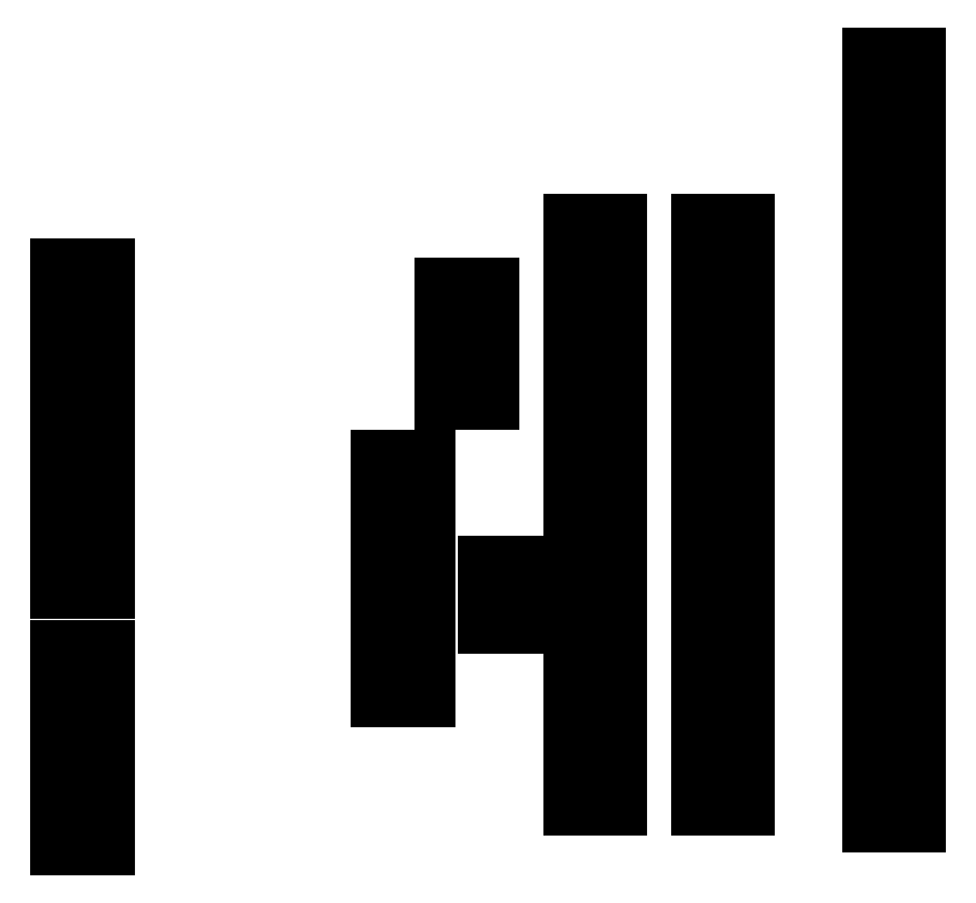
<metadata>
{"format":"dxf","ext":"dxf","renderer":"ezdxf+matplotlib","layout":"modelspace","background":"white","min_lineweight":24,"dpi":150}
</metadata>
<code>
0
SECTION
2
ENTITIES
0
LINE
8
BLACK
10
91.47
20
-113.7
11
88.87
21
-113.7
0
LINE
8
BLACK
10
88.87
20
-113.7
11
88.87
21
-112.1
0
LINE
8
BLACK
10
88.87
20
-112.1
11
91.47
21
-112.1
0
LINE
8
BLACK
10
91.47
20
-112.1
11
91.47
21
-113.7
0
LINE
8
BLACK
10
139.7
20
-112.3
11
137.1
21
-112.3
0
LINE
8
BLACK
10
137.1
20
-112.3
11
137.1
21
-110.7
0
LINE
8
BLACK
10
137.1
20
-110.7
11
139.7
21
-110.7
0
LINE
8
BLACK
10
139.7
20
-110.7
11
139.7
21
-112.3
0
LINE
8
BLACK
10
122
20
-111.3
11
119.3
21
-111.3
0
LINE
8
BLACK
10
119.3
20
-111.3
11
119.3
21
-109.7
0
LINE
8
BLACK
10
119.3
20
-109.7
11
122
21
-109.7
0
LINE
8
BLACK
10
122
20
-109.7
11
122
21
-111.3
0
LINE
8
BLACK
10
129.6
20
-111.3
11
127
21
-111.3
0
LINE
8
BLACK
10
127
20
-111.3
11
127
21
-109.7
0
LINE
8
BLACK
10
127
20
-109.7
11
129.6
21
-109.7
0
LINE
8
BLACK
10
129.6
20
-109.7
11
129.6
21
-111.3
0
LINE
8
BLACK
10
91.47
20
-111.2
11
88.87
21
-111.2
0
LINE
8
BLACK
10
88.87
20
-111.2
11
88.87
21
-109.6
0
LINE
8
BLACK
10
88.87
20
-109.6
11
91.47
21
-109.6
0
LINE
8
BLACK
10
91.47
20
-109.6
11
91.47
21
-111.2
0
LINE
8
BLACK
10
139.7
20
-109.8
11
137.1
21
-109.8
0
LINE
8
BLACK
10
137.1
20
-109.8
11
137.1
21
-108.2
0
LINE
8
BLACK
10
137.1
20
-108.2
11
139.7
21
-108.2
0
LINE
8
BLACK
10
139.7
20
-108.2
11
139.7
21
-109.8
0
LINE
8
BLACK
10
122
20
-108.8
11
119.3
21
-108.8
0
LINE
8
BLACK
10
119.3
20
-108.8
11
119.3
21
-107.1
0
LINE
8
BLACK
10
119.3
20
-107.1
11
122
21
-107.1
0
LINE
8
BLACK
10
122
20
-107.1
11
122
21
-108.8
0
LINE
8
BLACK
10
129.6
20
-108.8
11
127
21
-108.8
0
LINE
8
BLACK
10
127
20
-108.8
11
127
21
-107.1
0
LINE
8
BLACK
10
127
20
-107.1
11
129.6
21
-107.1
0
LINE
8
BLACK
10
129.6
20
-107.1
11
129.6
21
-108.8
0
LINE
8
BLACK
10
91.47
20
-108.7
11
88.87
21
-108.7
0
LINE
8
BLACK
10
88.87
20
-108.7
11
88.87
21
-107.1
0
LINE
8
BLACK
10
88.87
20
-107.1
11
91.47
21
-107.1
0
LINE
8
BLACK
10
91.47
20
-107.1
11
91.47
21
-108.7
0
LINE
8
BLACK
10
139.7
20
-107.3
11
137.1
21
-107.3
0
LINE
8
BLACK
10
137.1
20
-107.3
11
137.1
21
-105.7
0
LINE
8
BLACK
10
137.1
20
-105.7
11
139.7
21
-105.7
0
LINE
8
BLACK
10
139.7
20
-105.7
11
139.7
21
-107.3
0
LINE
8
BLACK
10
122
20
-106.2
11
119.3
21
-106.2
0
LINE
8
BLACK
10
119.3
20
-106.2
11
119.3
21
-104.6
0
LINE
8
BLACK
10
119.3
20
-104.6
11
122
21
-104.6
0
LINE
8
BLACK
10
122
20
-104.6
11
122
21
-106.2
0
LINE
8
BLACK
10
129.6
20
-106.2
11
127
21
-106.2
0
LINE
8
BLACK
10
127
20
-106.2
11
127
21
-104.6
0
LINE
8
BLACK
10
127
20
-104.6
11
129.6
21
-104.6
0
LINE
8
BLACK
10
129.6
20
-104.6
11
129.6
21
-106.2
0
LINE
8
BLACK
10
91.47
20
-106.2
11
88.87
21
-106.2
0
LINE
8
BLACK
10
88.87
20
-106.2
11
88.87
21
-104.6
0
LINE
8
BLACK
10
88.87
20
-104.6
11
91.47
21
-104.6
0
LINE
8
BLACK
10
91.47
20
-104.6
11
91.47
21
-106.2
0
LINE
8
BLACK
10
110.5
20
-104.9
11
107.9
21
-104.9
0
LINE
8
BLACK
10
107.9
20
-104.9
11
107.9
21
-103.3
0
LINE
8
BLACK
10
107.9
20
-103.3
11
110.5
21
-103.3
0
LINE
8
BLACK
10
110.5
20
-103.3
11
110.5
21
-104.9
0
LINE
8
BLACK
10
139.7
20
-104.8
11
137.1
21
-104.8
0
LINE
8
BLACK
10
137.1
20
-104.8
11
137.1
21
-103.2
0
LINE
8
BLACK
10
137.1
20
-103.2
11
139.7
21
-103.2
0
LINE
8
BLACK
10
139.7
20
-103.2
11
139.7
21
-104.8
0
LINE
8
BLACK
10
129.6
20
-103.7
11
127
21
-103.7
0
LINE
8
BLACK
10
127
20
-103.7
11
127
21
-102.1
0
LINE
8
BLACK
10
127
20
-102.1
11
129.6
21
-102.1
0
LINE
8
BLACK
10
129.6
20
-102.1
11
129.6
21
-103.7
0
LINE
8
BLACK
10
91.47
20
-103.7
11
88.87
21
-103.7
0
LINE
8
BLACK
10
88.87
20
-103.7
11
88.87
21
-102.1
0
LINE
8
BLACK
10
88.87
20
-102.1
11
91.47
21
-102.1
0
LINE
8
BLACK
10
91.47
20
-102.1
11
91.47
21
-103.7
0
LINE
8
BLACK
10
122
20
-103.7
11
119.3
21
-103.7
0
LINE
8
BLACK
10
119.3
20
-103.7
11
119.3
21
-102.1
0
LINE
8
BLACK
10
119.3
20
-102.1
11
122
21
-102.1
0
LINE
8
BLACK
10
122
20
-102.1
11
122
21
-103.7
0
LINE
8
BLACK
10
139.7
20
-102.3
11
137.1
21
-102.3
0
LINE
8
BLACK
10
137.1
20
-102.3
11
137.1
21
-100.7
0
LINE
8
BLACK
10
137.1
20
-100.7
11
139.7
21
-100.7
0
LINE
8
BLACK
10
139.7
20
-100.7
11
139.7
21
-102.3
0
LINE
8
BLACK
10
129.6
20
-101.1
11
127
21
-101.1
0
LINE
8
BLACK
10
127
20
-101.1
11
127
21
-99.53
0
LINE
8
BLACK
10
127
20
-99.53
11
129.6
21
-99.53
0
LINE
8
BLACK
10
129.6
20
-99.53
11
129.6
21
-101.1
0
LINE
8
BLACK
10
122
20
-101.1
11
119.3
21
-101.1
0
LINE
8
BLACK
10
119.3
20
-101.1
11
119.3
21
-99.53
0
LINE
8
BLACK
10
119.3
20
-99.53
11
122
21
-99.53
0
LINE
8
BLACK
10
122
20
-99.53
11
122
21
-101.1
0
LINE
8
BLACK
10
116.9
20
-100.5
11
114.3
21
-100.5
0
LINE
8
BLACK
10
114.3
20
-100.5
11
114.3
21
-98.89
0
LINE
8
BLACK
10
114.3
20
-98.89
11
116.9
21
-98.89
0
LINE
8
BLACK
10
116.9
20
-98.89
11
116.9
21
-100.5
0
LINE
8
BLACK
10
110.5
20
-99.86
11
107.9
21
-99.86
0
LINE
8
BLACK
10
107.9
20
-99.86
11
107.9
21
-98.26
0
LINE
8
BLACK
10
107.9
20
-98.26
11
110.5
21
-98.26
0
LINE
8
BLACK
10
110.5
20
-98.26
11
110.5
21
-99.86
0
LINE
8
BLACK
10
139.7
20
-99.78
11
137.1
21
-99.78
0
LINE
8
BLACK
10
137.1
20
-99.78
11
137.1
21
-98.18
0
LINE
8
BLACK
10
137.1
20
-98.18
11
139.7
21
-98.18
0
LINE
8
BLACK
10
139.7
20
-98.18
11
139.7
21
-99.78
0
LINE
8
BLACK
10
129.6
20
-98.59
11
127
21
-98.59
0
LINE
8
BLACK
10
127
20
-98.59
11
127
21
-96.99
0
LINE
8
BLACK
10
127
20
-96.99
11
129.6
21
-96.99
0
LINE
8
BLACK
10
129.6
20
-96.99
11
129.6
21
-98.59
0
LINE
8
BLACK
10
122
20
-98.59
11
119.3
21
-98.59
0
LINE
8
BLACK
10
119.3
20
-98.59
11
119.3
21
-96.99
0
LINE
8
BLACK
10
119.3
20
-96.99
11
122
21
-96.99
0
LINE
8
BLACK
10
122
20
-96.99
11
122
21
-98.59
0
LINE
8
BLACK
10
116.9
20
-98.59
11
114.3
21
-98.59
0
LINE
8
BLACK
10
114.3
20
-98.59
11
114.3
21
-96.99
0
LINE
8
BLACK
10
114.3
20
-96.99
11
116.9
21
-96.99
0
LINE
8
BLACK
10
116.9
20
-96.99
11
116.9
21
-98.59
0
LINE
8
BLACK
10
91.47
20
-98.39
11
88.87
21
-98.39
0
LINE
8
BLACK
10
88.87
20
-98.39
11
88.87
21
-96.79
0
LINE
8
BLACK
10
88.87
20
-96.79
11
91.47
21
-96.79
0
LINE
8
BLACK
10
91.47
20
-96.79
11
91.47
21
-98.39
0
LINE
8
BLACK
10
110.5
20
-97.32
11
107.9
21
-97.32
0
LINE
8
BLACK
10
107.9
20
-97.32
11
107.9
21
-95.72
0
LINE
8
BLACK
10
107.9
20
-95.72
11
110.5
21
-95.72
0
LINE
8
BLACK
10
110.5
20
-95.72
11
110.5
21
-97.32
0
LINE
8
BLACK
10
139.7
20
-97.28
11
137.1
21
-97.28
0
LINE
8
BLACK
10
137.1
20
-97.28
11
137.1
21
-95.68
0
LINE
8
BLACK
10
137.1
20
-95.68
11
139.7
21
-95.68
0
LINE
8
BLACK
10
139.7
20
-95.68
11
139.7
21
-97.28
0
LINE
8
BLACK
10
129.6
20
-96.05
11
127
21
-96.05
0
LINE
8
BLACK
10
127
20
-96.05
11
127
21
-94.45
0
LINE
8
BLACK
10
127
20
-94.45
11
129.6
21
-94.45
0
LINE
8
BLACK
10
129.6
20
-94.45
11
129.6
21
-96.05
0
LINE
8
BLACK
10
122
20
-96.05
11
119.3
21
-96.05
0
LINE
8
BLACK
10
119.3
20
-96.05
11
119.3
21
-94.45
0
LINE
8
BLACK
10
119.3
20
-94.45
11
122
21
-94.45
0
LINE
8
BLACK
10
122
20
-94.45
11
122
21
-96.05
0
LINE
8
BLACK
10
91.47
20
-95.89
11
88.87
21
-95.89
0
LINE
8
BLACK
10
88.87
20
-95.89
11
88.87
21
-94.29
0
LINE
8
BLACK
10
88.87
20
-94.29
11
91.47
21
-94.29
0
LINE
8
BLACK
10
91.47
20
-94.29
11
91.47
21
-95.89
0
LINE
8
BLACK
10
139.7
20
-94.78
11
137.1
21
-94.78
0
LINE
8
BLACK
10
137.1
20
-94.78
11
137.1
21
-93.18
0
LINE
8
BLACK
10
137.1
20
-93.18
11
139.7
21
-93.18
0
LINE
8
BLACK
10
139.7
20
-93.18
11
139.7
21
-94.78
0
LINE
8
BLACK
10
122
20
-93.51
11
119.3
21
-93.51
0
LINE
8
BLACK
10
119.3
20
-93.51
11
119.3
21
-91.91
0
LINE
8
BLACK
10
119.3
20
-91.91
11
122
21
-91.91
0
LINE
8
BLACK
10
122
20
-91.91
11
122
21
-93.51
0
LINE
8
BLACK
10
129.6
20
-93.51
11
127
21
-93.51
0
LINE
8
BLACK
10
127
20
-93.51
11
127
21
-91.91
0
LINE
8
BLACK
10
127
20
-91.91
11
129.6
21
-91.91
0
LINE
8
BLACK
10
129.6
20
-91.91
11
129.6
21
-93.51
0
LINE
8
BLACK
10
91.47
20
-93.39
11
88.87
21
-93.39
0
LINE
8
BLACK
10
88.87
20
-93.39
11
88.87
21
-91.79
0
LINE
8
BLACK
10
88.87
20
-91.79
11
91.47
21
-91.79
0
LINE
8
BLACK
10
91.47
20
-91.79
11
91.47
21
-93.39
0
LINE
8
BLACK
10
110.5
20
-92.32
11
107.9
21
-92.32
0
LINE
8
BLACK
10
107.9
20
-92.32
11
107.9
21
-90.72
0
LINE
8
BLACK
10
107.9
20
-90.72
11
110.5
21
-90.72
0
LINE
8
BLACK
10
110.5
20
-90.72
11
110.5
21
-92.32
0
LINE
8
BLACK
10
122
20
-90.97
11
119.3
21
-90.97
0
LINE
8
BLACK
10
119.3
20
-90.97
11
119.3
21
-89.37
0
LINE
8
BLACK
10
119.3
20
-89.37
11
122
21
-89.37
0
LINE
8
BLACK
10
122
20
-89.37
11
122
21
-90.97
0
LINE
8
BLACK
10
129.6
20
-90.97
11
127
21
-90.97
0
LINE
8
BLACK
10
127
20
-90.97
11
127
21
-89.37
0
LINE
8
BLACK
10
127
20
-89.37
11
129.6
21
-89.37
0
LINE
8
BLACK
10
129.6
20
-89.37
11
129.6
21
-90.97
0
LINE
8
BLACK
10
91.47
20
-90.89
11
88.87
21
-90.89
0
LINE
8
BLACK
10
88.87
20
-90.89
11
88.87
21
-89.29
0
LINE
8
BLACK
10
88.87
20
-89.29
11
91.47
21
-89.29
0
LINE
8
BLACK
10
91.47
20
-89.29
11
91.47
21
-90.89
0
LINE
8
BLACK
10
139.7
20
-90.85
11
137.1
21
-90.85
0
LINE
8
BLACK
10
137.1
20
-90.85
11
137.1
21
-89.25
0
LINE
8
BLACK
10
137.1
20
-89.25
11
139.7
21
-89.25
0
LINE
8
BLACK
10
139.7
20
-89.25
11
139.7
21
-90.85
0
LINE
8
BLACK
10
122
20
-88.43
11
119.3
21
-88.43
0
LINE
8
BLACK
10
119.3
20
-88.43
11
119.3
21
-86.83
0
LINE
8
BLACK
10
119.3
20
-86.83
11
122
21
-86.83
0
LINE
8
BLACK
10
122
20
-86.83
11
122
21
-88.43
0
LINE
8
BLACK
10
129.6
20
-88.43
11
127
21
-88.43
0
LINE
8
BLACK
10
127
20
-88.43
11
127
21
-86.83
0
LINE
8
BLACK
10
127
20
-86.83
11
129.6
21
-86.83
0
LINE
8
BLACK
10
129.6
20
-86.83
11
129.6
21
-88.43
0
LINE
8
BLACK
10
91.47
20
-88.39
11
88.87
21
-88.39
0
LINE
8
BLACK
10
88.87
20
-88.39
11
88.87
21
-86.79
0
LINE
8
BLACK
10
88.87
20
-86.79
11
91.47
21
-86.79
0
LINE
8
BLACK
10
91.47
20
-86.79
11
91.47
21
-88.39
0
LINE
8
BLACK
10
139.7
20
-88.35
11
137.1
21
-88.35
0
LINE
8
BLACK
10
137.1
20
-88.35
11
137.1
21
-86.75
0
LINE
8
BLACK
10
137.1
20
-86.75
11
139.7
21
-86.75
0
LINE
8
BLACK
10
139.7
20
-86.75
11
139.7
21
-88.35
0
LINE
8
BLACK
10
114.3
20
-87.16
11
111.7
21
-87.16
0
LINE
8
BLACK
10
111.7
20
-87.16
11
111.7
21
-85.56
0
LINE
8
BLACK
10
111.7
20
-85.56
11
114.3
21
-85.56
0
LINE
8
BLACK
10
114.3
20
-85.56
11
114.3
21
-87.16
0
LINE
8
BLACK
10
91.47
20
-85.89
11
88.87
21
-85.89
0
LINE
8
BLACK
10
88.87
20
-85.89
11
88.87
21
-84.29
0
LINE
8
BLACK
10
88.87
20
-84.29
11
91.47
21
-84.29
0
LINE
8
BLACK
10
91.47
20
-84.29
11
91.47
21
-85.89
0
LINE
8
BLACK
10
129.6
20
-85.89
11
127
21
-85.89
0
LINE
8
BLACK
10
127
20
-85.89
11
127
21
-84.29
0
LINE
8
BLACK
10
127
20
-84.29
11
129.6
21
-84.29
0
LINE
8
BLACK
10
129.6
20
-84.29
11
129.6
21
-85.89
0
LINE
8
BLACK
10
122
20
-85.89
11
119.3
21
-85.89
0
LINE
8
BLACK
10
119.3
20
-85.89
11
119.3
21
-84.29
0
LINE
8
BLACK
10
119.3
20
-84.29
11
122
21
-84.29
0
LINE
8
BLACK
10
122
20
-84.29
11
122
21
-85.89
0
LINE
8
BLACK
10
139.7
20
-85.85
11
137.1
21
-85.85
0
LINE
8
BLACK
10
137.1
20
-85.85
11
137.1
21
-84.25
0
LINE
8
BLACK
10
137.1
20
-84.25
11
139.7
21
-84.25
0
LINE
8
BLACK
10
139.7
20
-84.25
11
139.7
21
-85.85
0
LINE
8
BLACK
10
91.47
20
-83.39
11
88.87
21
-83.39
0
LINE
8
BLACK
10
88.87
20
-83.39
11
88.87
21
-81.79
0
LINE
8
BLACK
10
88.87
20
-81.79
11
91.47
21
-81.79
0
LINE
8
BLACK
10
91.47
20
-81.79
11
91.47
21
-83.39
0
LINE
8
BLACK
10
122
20
-83.35
11
119.3
21
-83.35
0
LINE
8
BLACK
10
119.3
20
-83.35
11
119.3
21
-81.75
0
LINE
8
BLACK
10
119.3
20
-81.75
11
122
21
-81.75
0
LINE
8
BLACK
10
122
20
-81.75
11
122
21
-83.35
0
LINE
8
BLACK
10
129.6
20
-83.35
11
127
21
-83.35
0
LINE
8
BLACK
10
127
20
-83.35
11
127
21
-81.75
0
LINE
8
BLACK
10
127
20
-81.75
11
129.6
21
-81.75
0
LINE
8
BLACK
10
129.6
20
-81.75
11
129.6
21
-83.35
0
LINE
8
BLACK
10
139.7
20
-83.35
11
137.1
21
-83.35
0
LINE
8
BLACK
10
137.1
20
-83.35
11
137.1
21
-81.75
0
LINE
8
BLACK
10
137.1
20
-81.75
11
139.7
21
-81.75
0
LINE
8
BLACK
10
139.7
20
-81.75
11
139.7
21
-83.35
0
LINE
8
BLACK
10
114.3
20
-82.08
11
111.7
21
-82.08
0
LINE
8
BLACK
10
111.7
20
-82.08
11
111.7
21
-80.48
0
LINE
8
BLACK
10
111.7
20
-80.48
11
114.3
21
-80.48
0
LINE
8
BLACK
10
114.3
20
-80.48
11
114.3
21
-82.08
0
LINE
8
BLACK
10
91.47
20
-80.89
11
88.87
21
-80.89
0
LINE
8
BLACK
10
88.87
20
-80.89
11
88.87
21
-79.29
0
LINE
8
BLACK
10
88.87
20
-79.29
11
91.47
21
-79.29
0
LINE
8
BLACK
10
91.47
20
-79.29
11
91.47
21
-80.89
0
LINE
8
BLACK
10
139.7
20
-80.85
11
137.1
21
-80.85
0
LINE
8
BLACK
10
137.1
20
-80.85
11
137.1
21
-79.25
0
LINE
8
BLACK
10
137.1
20
-79.25
11
139.7
21
-79.25
0
LINE
8
BLACK
10
139.7
20
-79.25
11
139.7
21
-80.85
0
LINE
8
BLACK
10
122
20
-80.81
11
119.3
21
-80.81
0
LINE
8
BLACK
10
119.3
20
-80.81
11
119.3
21
-79.21
0
LINE
8
BLACK
10
119.3
20
-79.21
11
122
21
-79.21
0
LINE
8
BLACK
10
122
20
-79.21
11
122
21
-80.81
0
LINE
8
BLACK
10
129.6
20
-80.81
11
127
21
-80.81
0
LINE
8
BLACK
10
127
20
-80.81
11
127
21
-79.21
0
LINE
8
BLACK
10
127
20
-79.21
11
129.6
21
-79.21
0
LINE
8
BLACK
10
129.6
20
-79.21
11
129.6
21
-80.81
0
LINE
8
BLACK
10
139.7
20
-78.35
11
137.1
21
-78.35
0
LINE
8
BLACK
10
137.1
20
-78.35
11
137.1
21
-76.75
0
LINE
8
BLACK
10
137.1
20
-76.75
11
139.7
21
-76.75
0
LINE
8
BLACK
10
139.7
20
-76.75
11
139.7
21
-78.35
0
LINE
8
BLACK
10
129.6
20
-78.27
11
127
21
-78.27
0
LINE
8
BLACK
10
127
20
-78.27
11
127
21
-76.67
0
LINE
8
BLACK
10
127
20
-76.67
11
129.6
21
-76.67
0
LINE
8
BLACK
10
129.6
20
-76.67
11
129.6
21
-78.27
0
LINE
8
BLACK
10
122
20
-78.27
11
119.3
21
-78.27
0
LINE
8
BLACK
10
119.3
20
-78.27
11
119.3
21
-76.67
0
LINE
8
BLACK
10
119.3
20
-76.67
11
122
21
-76.67
0
LINE
8
BLACK
10
122
20
-76.67
11
122
21
-78.27
0
LINE
8
BLACK
10
139.7
20
-75.85
11
137.1
21
-75.85
0
LINE
8
BLACK
10
137.1
20
-75.85
11
137.1
21
-74.25
0
LINE
8
BLACK
10
137.1
20
-74.25
11
139.7
21
-74.25
0
LINE
8
BLACK
10
139.7
20
-74.25
11
139.7
21
-75.85
0
LINE
8
BLACK
10
139.7
20
-73.35
11
137.1
21
-73.35
0
LINE
8
BLACK
10
137.1
20
-73.35
11
137.1
21
-71.75
0
LINE
8
BLACK
10
137.1
20
-71.75
11
139.7
21
-71.75
0
LINE
8
BLACK
10
139.7
20
-71.75
11
139.7
21
-73.35
0
LINE
8
BLACK
10
139.7
20
-70.85
11
137.1
21
-70.85
0
LINE
8
BLACK
10
137.1
20
-70.85
11
137.1
21
-69.25
0
LINE
8
BLACK
10
137.1
20
-69.25
11
139.7
21
-69.25
0
LINE
8
BLACK
10
139.7
20
-69.25
11
139.7
21
-70.85
0
LINE
8
BLACK
10
139.7
20
-68.35
11
137.1
21
-68.35
0
LINE
8
BLACK
10
137.1
20
-68.35
11
137.1
21
-66.75
0
LINE
8
BLACK
10
137.1
20
-66.75
11
139.7
21
-66.75
0
LINE
8
BLACK
10
139.7
20
-66.75
11
139.7
21
-68.35
0
ENDSEC
0
EOF

</code>
